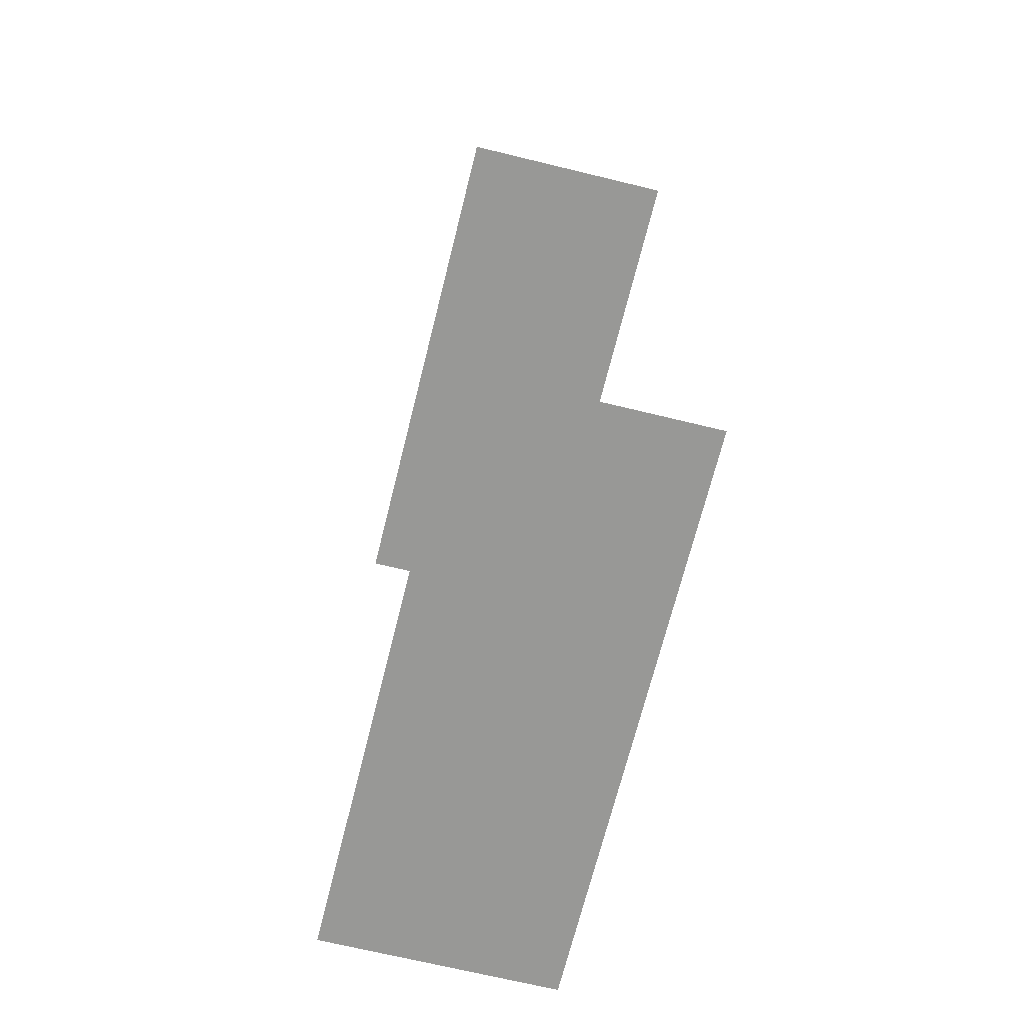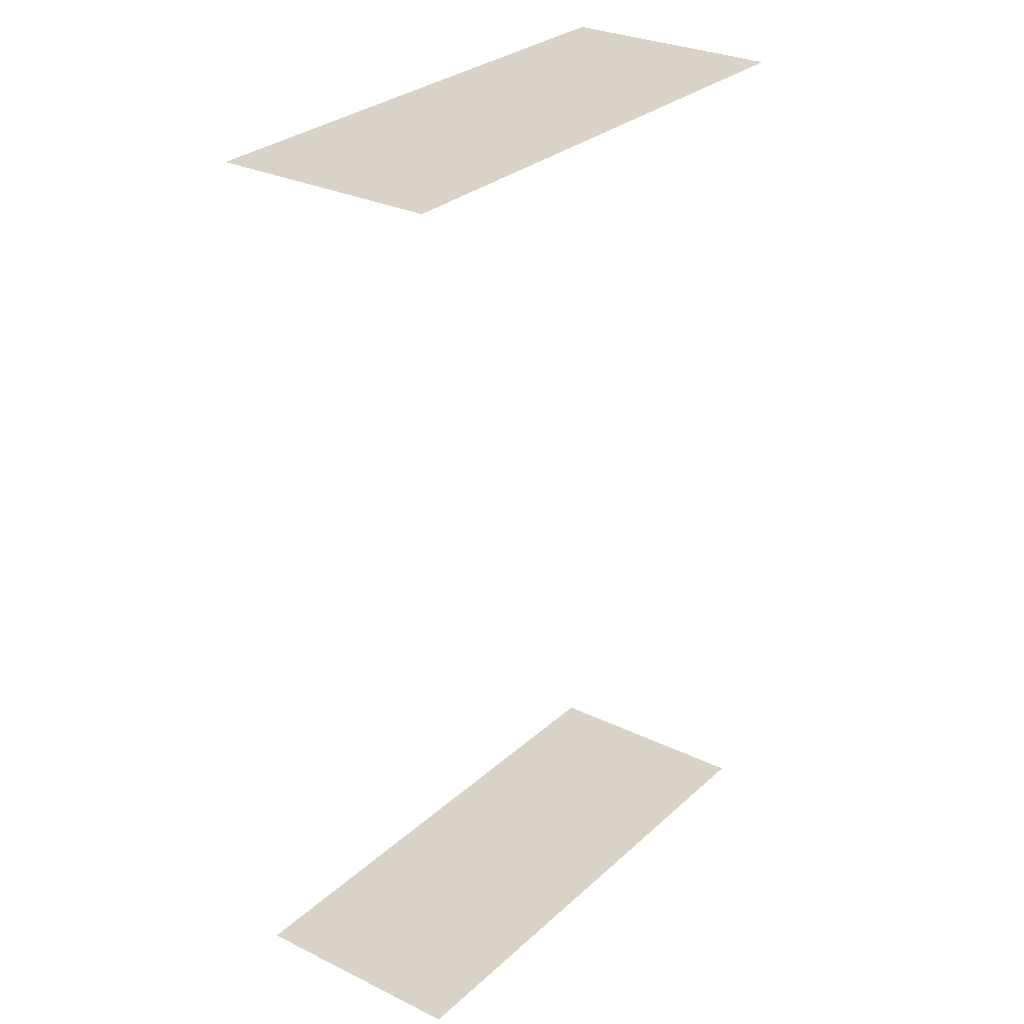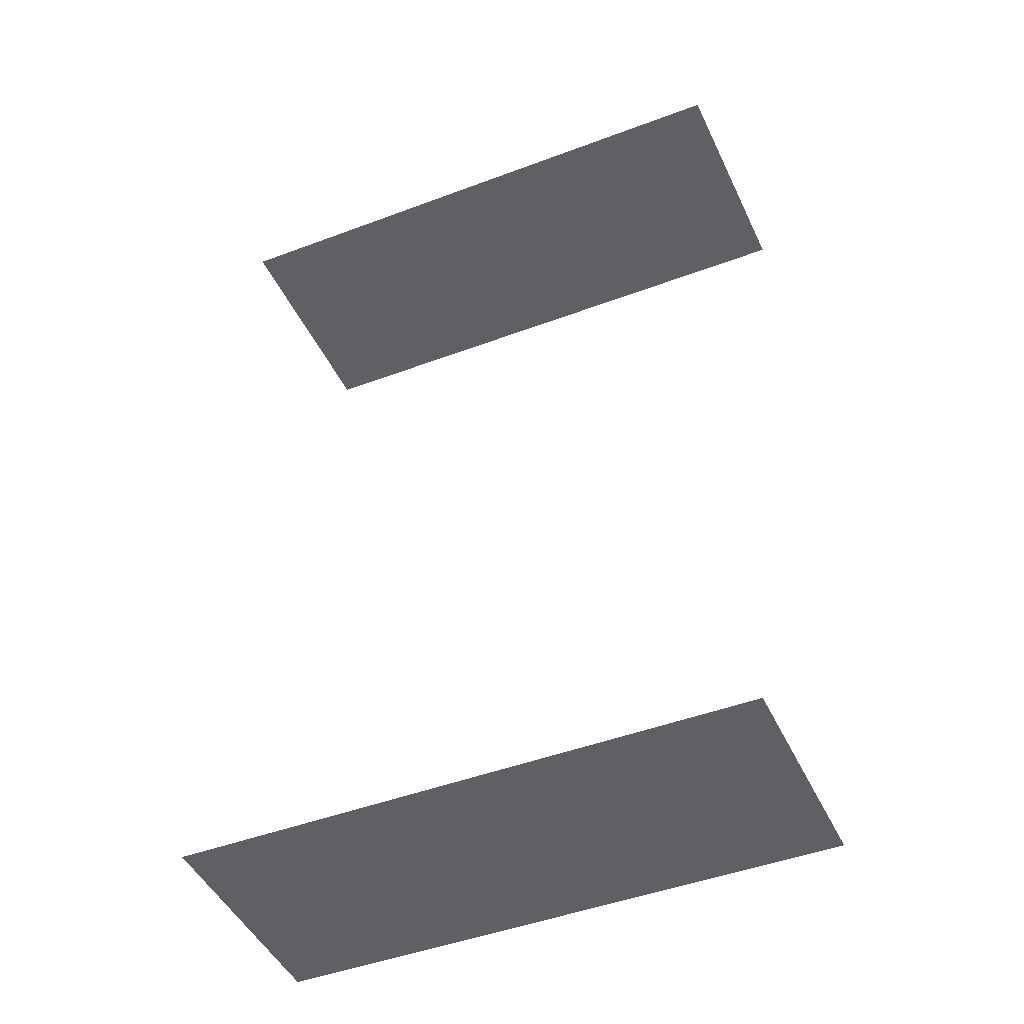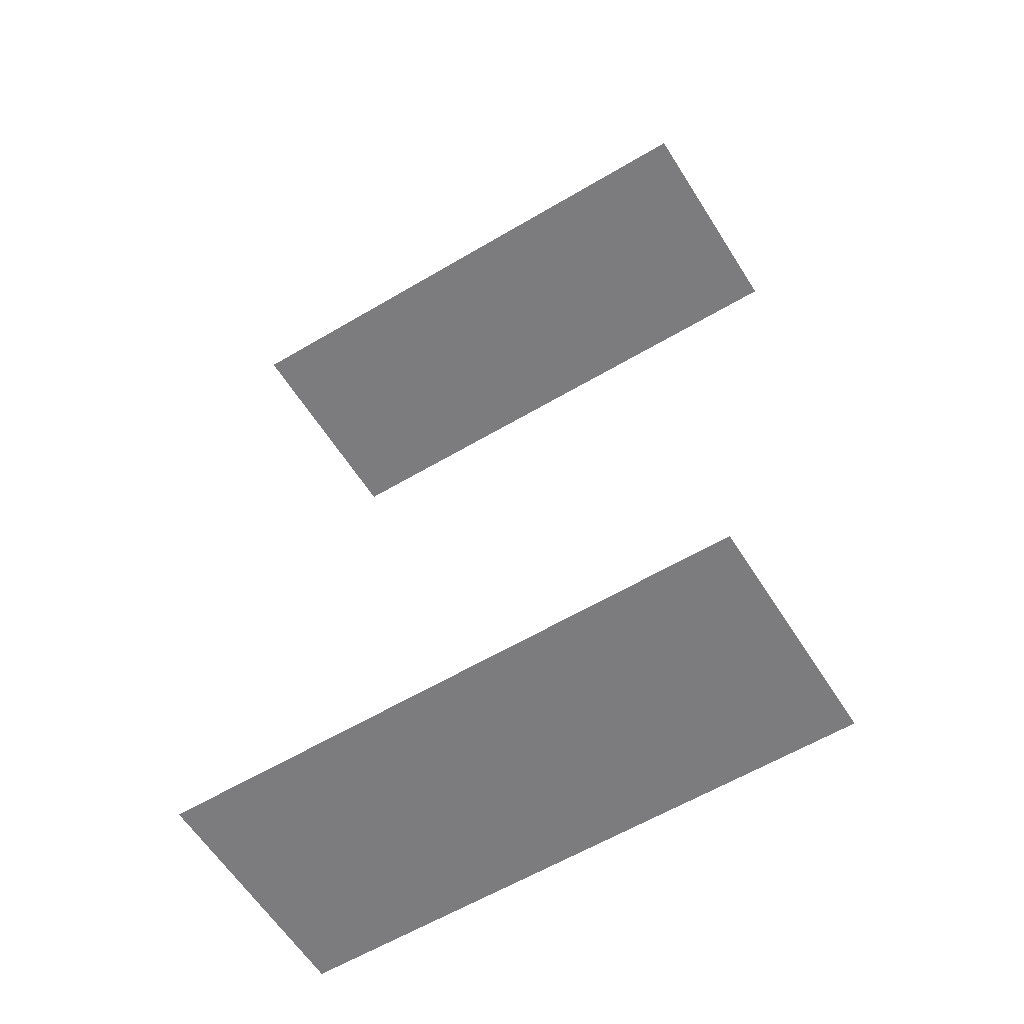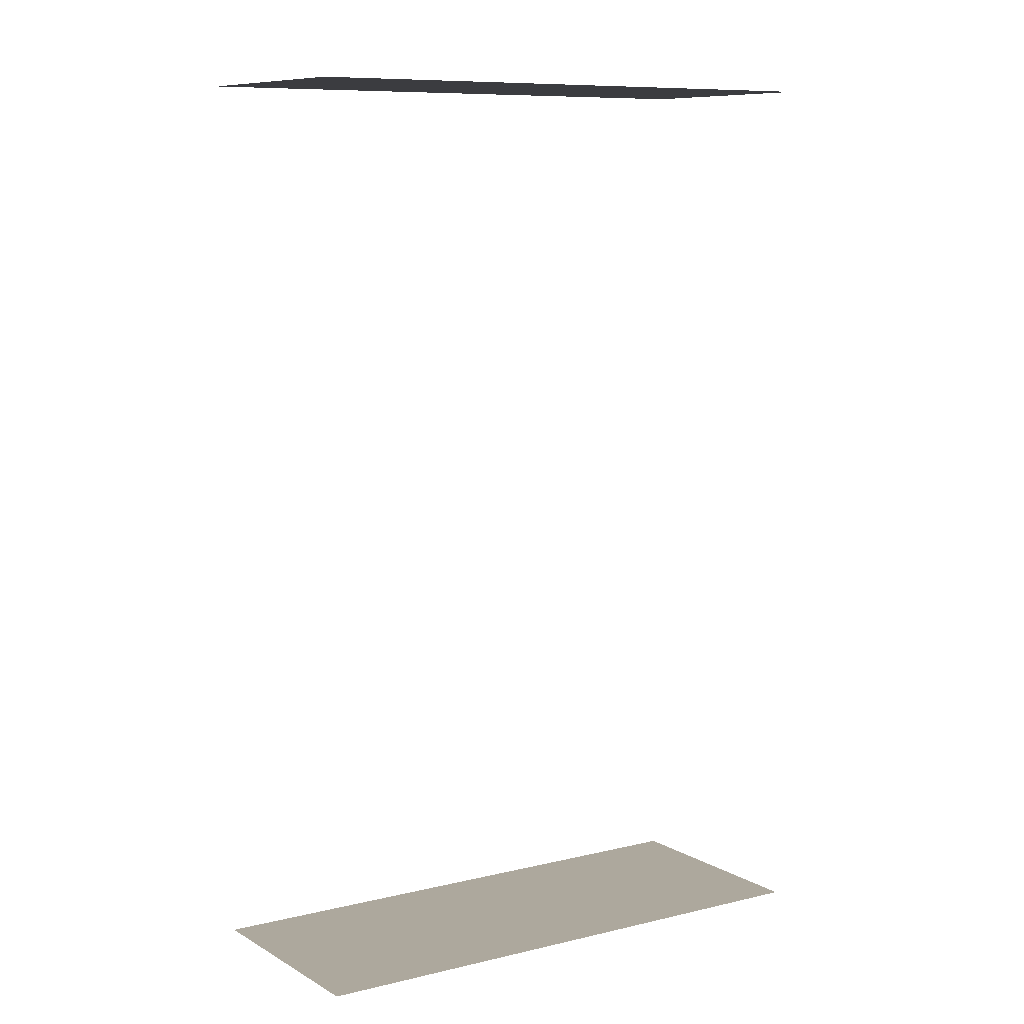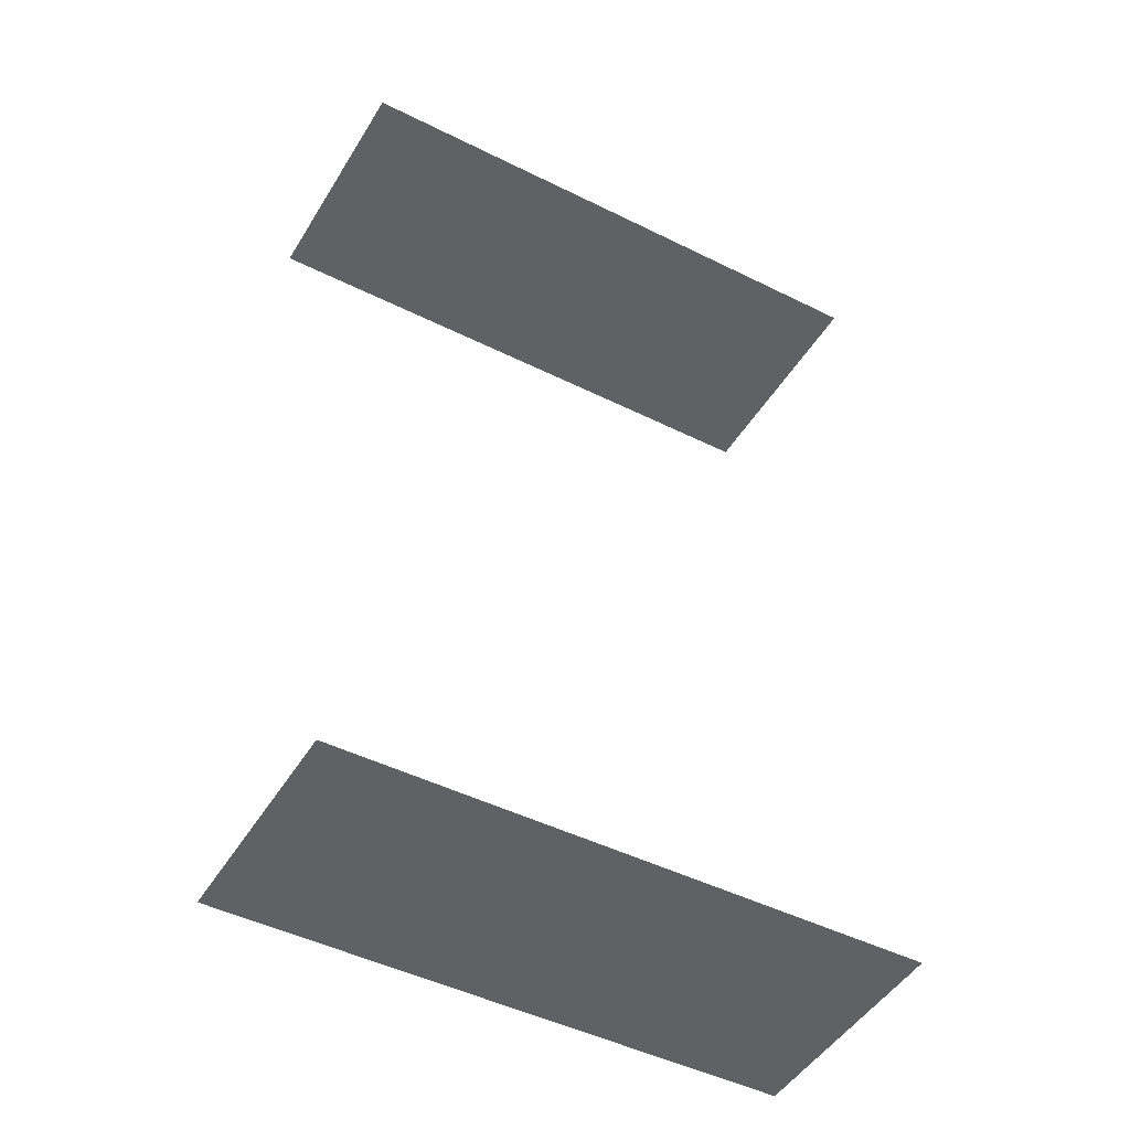
<metadata>
{"format":"obj","ext":"obj","renderer":"f3d","projection":"perspective","resolution":1024,"background":"white","views":[{"elev":-68.5,"azim":47.6,"up":"+Z"},{"elev":28.1,"azim":98.0,"up":"+Z"},{"elev":-45.3,"azim":175.2,"up":"+Z"},{"elev":-58.9,"azim":-176.9,"up":"+Z"},{"elev":8.7,"azim":-62.1,"up":"+Z"},{"elev":-46.4,"azim":121.8,"up":"+Z"}]}
</metadata>
<code>
o geometryt000010000010000110010110000110000110100000010100st26
v 947.1 -117.5 146.8
v 937.3 -129.6 146.8
v 944.7 -116.2 146.8
v 949.8 -119 146.8
v 959.9 -124.5 146.8
v 969.7 -129.8 146.8
v 970.7 -147.7 146.8
v 978 -134.3 146.8
v 959.9 -124.5 206.4
v 937.3 -129.6 206.4
v 970.7 -147.7 206.4
v 949.8 -119 206.4
v 947.1 -117.5 206.4
v 944.7 -116.2 206.4
v 969.7 -129.8 206.4
v 978 -134.3 206.4
f 1 2 3
f 1 4 2
f 5 2 4
f 5 6 7
f 5 7 2
f 8 7 6
f 9 10 11
f 12 10 9
f 13 10 12
f 14 10 13
f 15 11 16
f 15 9 11

</code>
